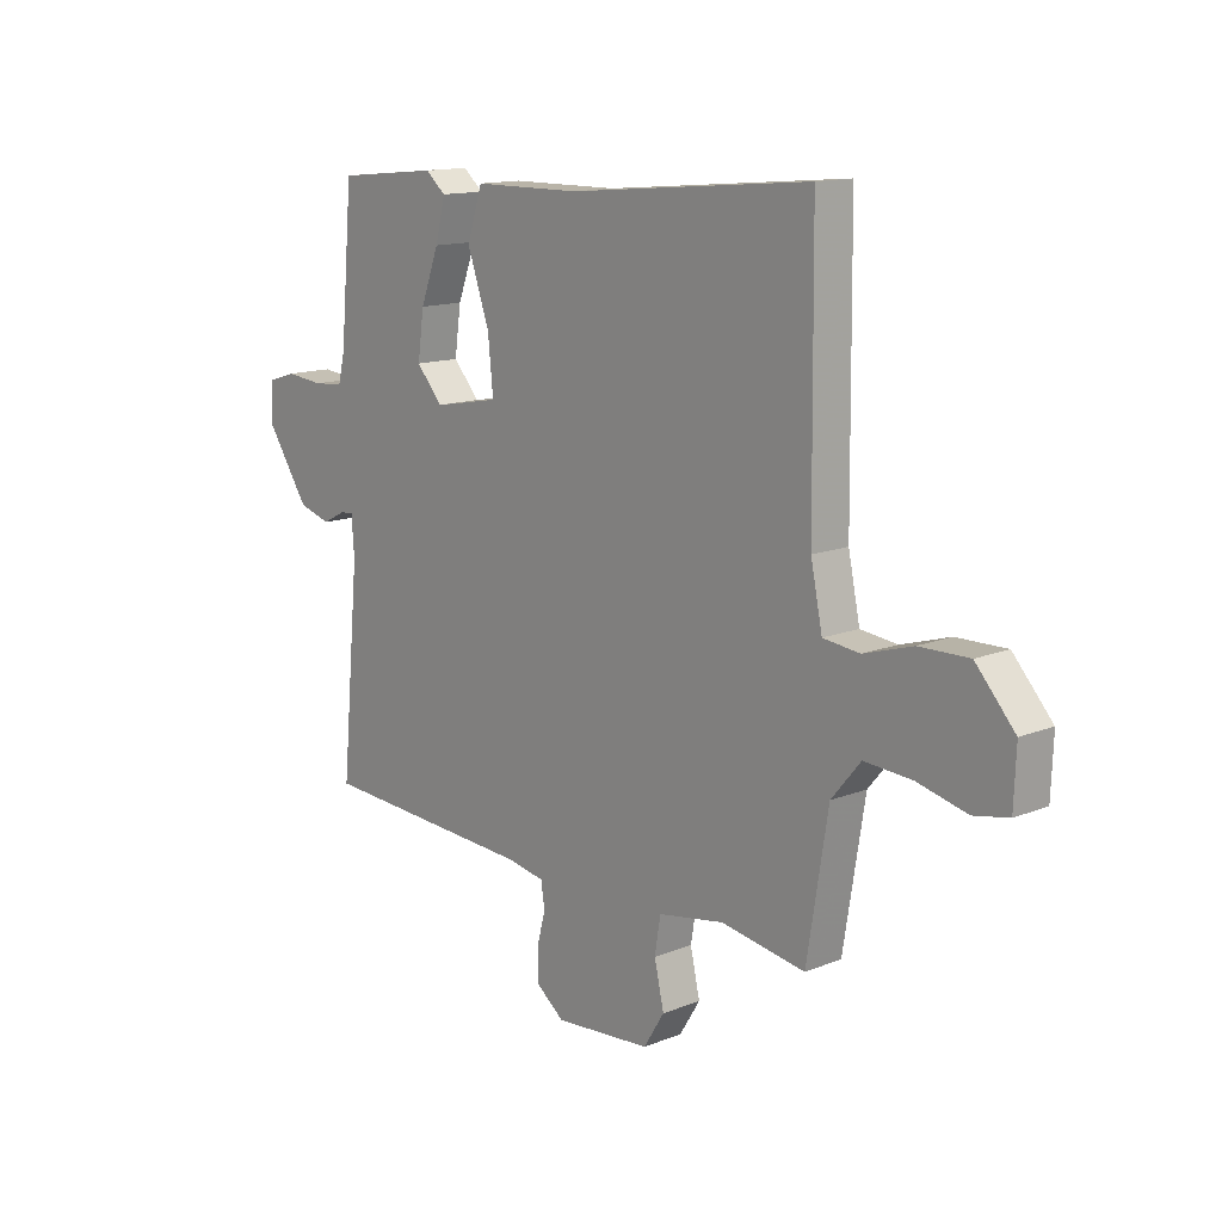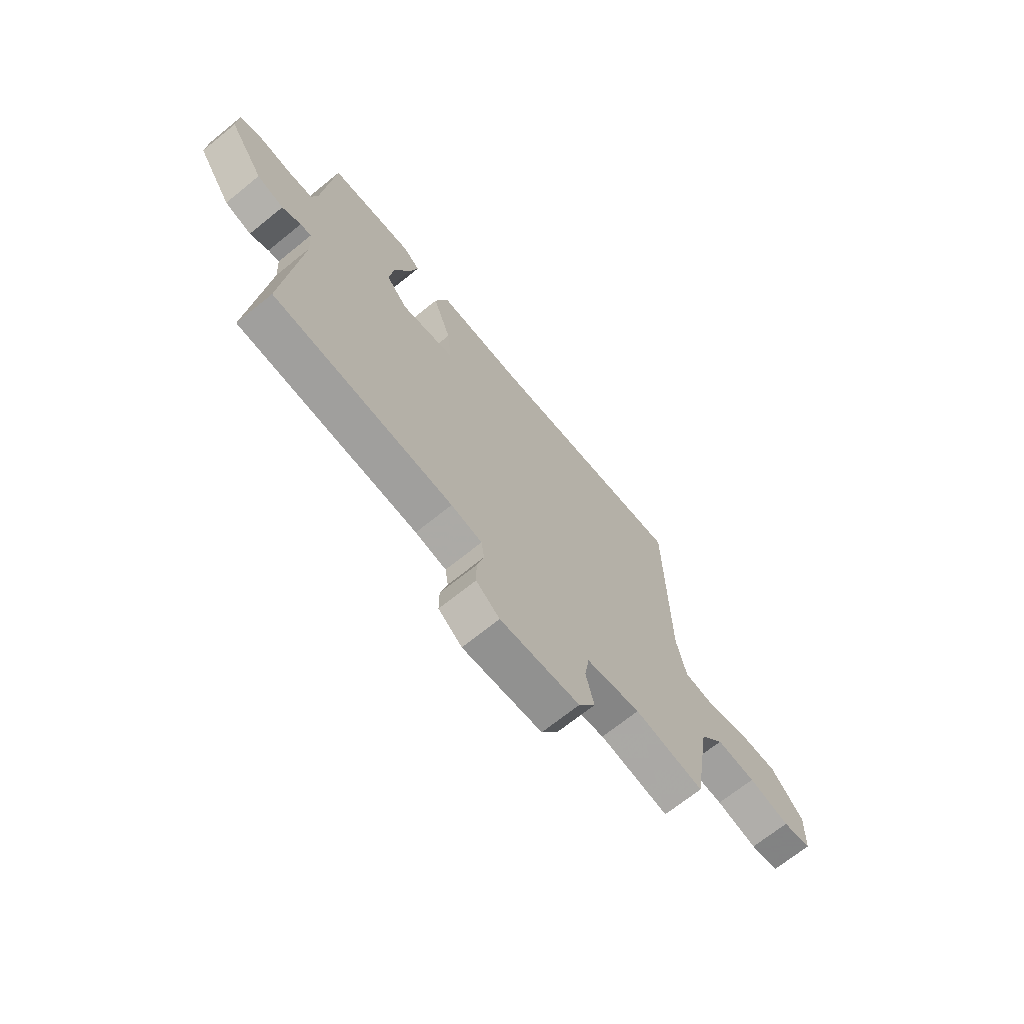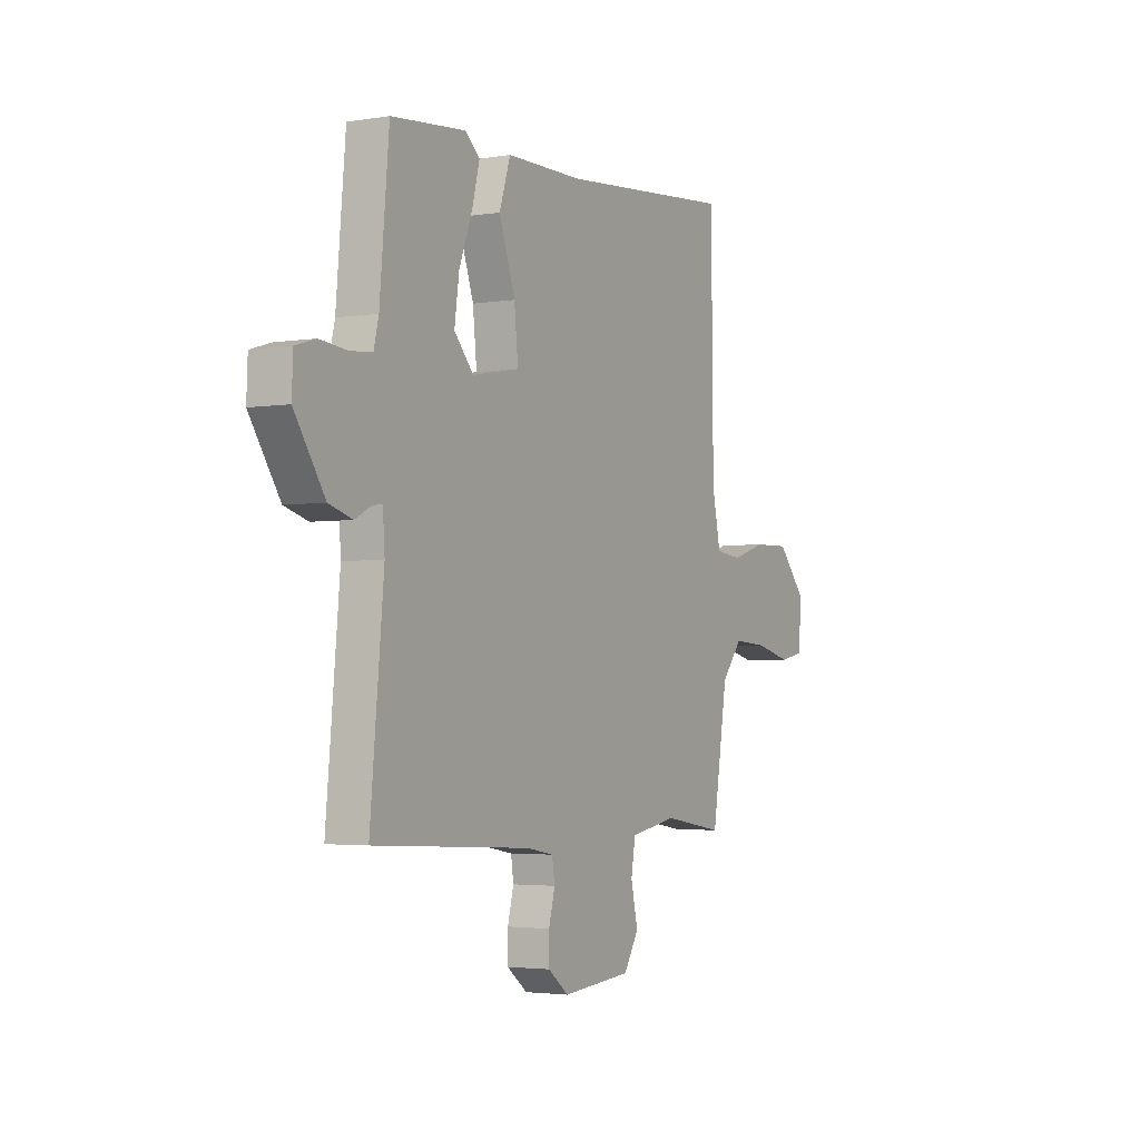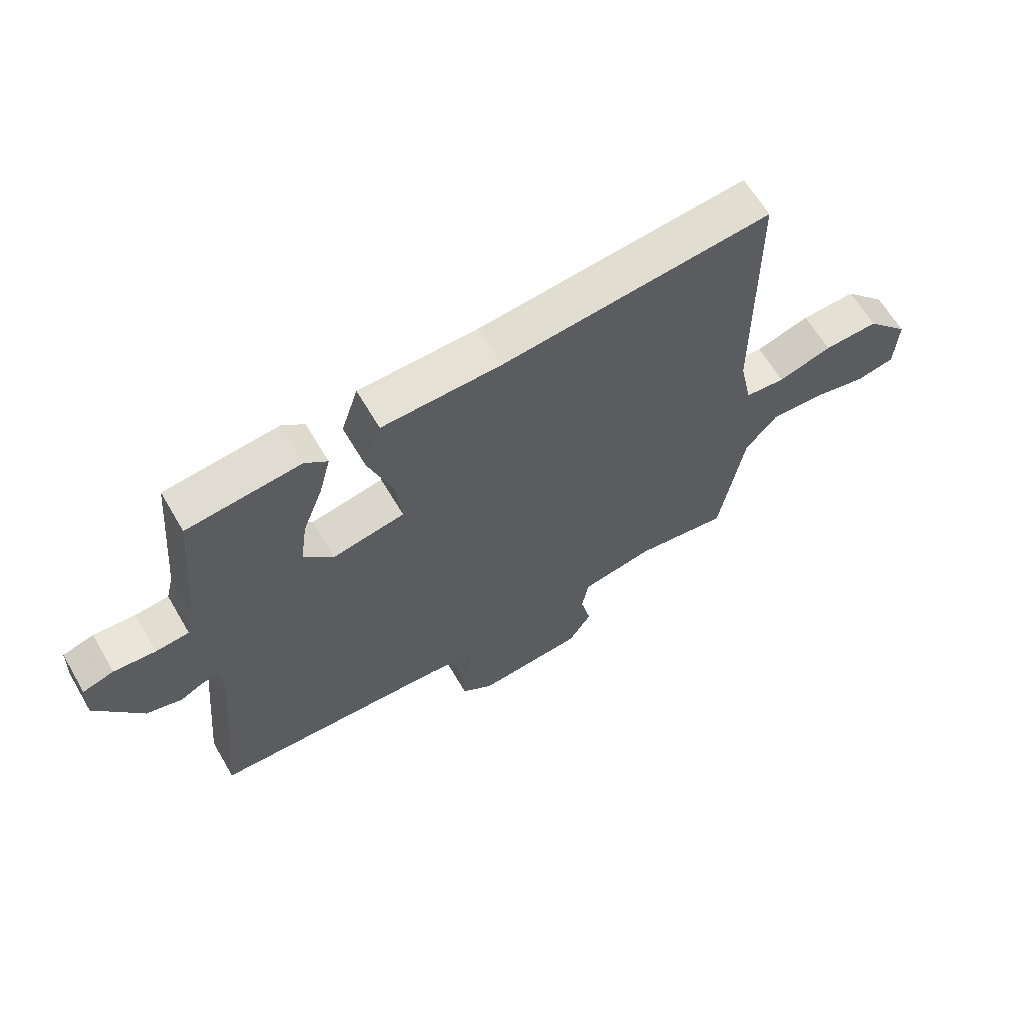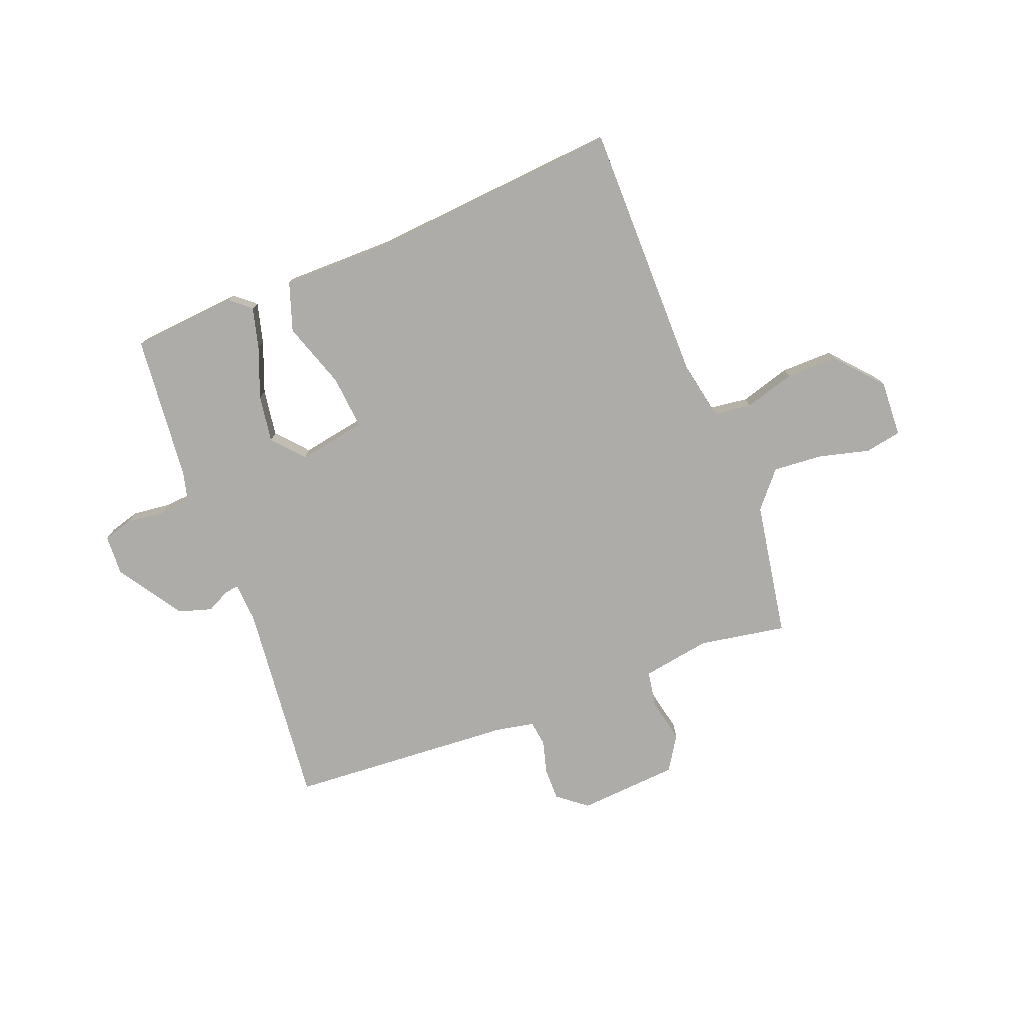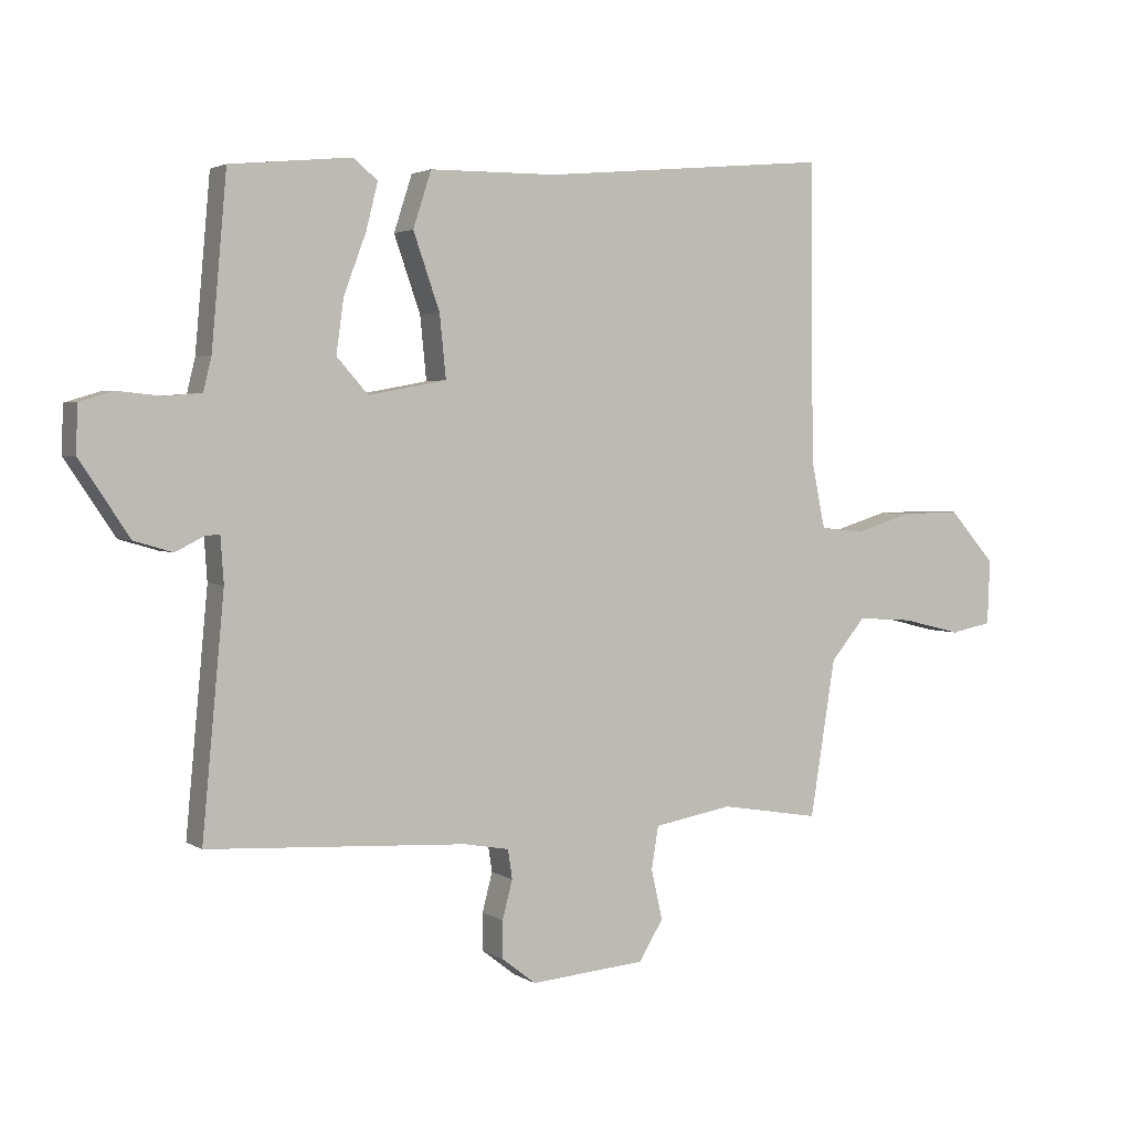
<metadata>
{"format":"obj","ext":"obj","renderer":"f3d","projection":"perspective","resolution":1024,"background":"white","views":[{"elev":13.7,"azim":48.4,"up":"+Z"},{"elev":-69.2,"azim":-51.0,"up":"+Z"},{"elev":-3.1,"azim":-60.8,"up":"+Z"},{"elev":64.1,"azim":-30.4,"up":"+Z"},{"elev":-76.7,"azim":20.7,"up":"+Y"},{"elev":2.8,"azim":-27.5,"up":"+Z"}]}
</metadata>
<code>
v -0.542 0.07 -0.473
v -0.507 0.07 -0.099
v -0.512 0.07 -0.026
v -0.537 0.07 -0.029
v -0.58 0.07 -0.051
v -0.641 0.07 -0.033
v -0.72 0.07 0.085
v -0.717 0.07 0.159
v -0.664 0.07 0.175
v -0.593 0.07 0.168
v -0.536 0.07 0.173
v -0.523 0.07 0.226
v -0.499 0.07 0.495
v -0.306 0.07 0.514
v -0.268 0.07 0.482
v -0.287 0.07 0.407
v -0.322 0.07 0.314
v -0.334 0.07 0.228
v -0.284 0.07 0.172
v -0.16 0.07 0.195
v -0.17 0.07 0.294
v -0.212 0.07 0.414
v -0.183 0.07 0.503
v 0.019 0.07 0.505
v 0.478 0.07 0.547
v 0.483 0.07 0.073
v 0.505 0.07 -0.033
v 0.574 0.07 -0.041
v 0.666 0.07 -0.013
v 0.76 0.07 -0.011
v 0.834 0.07 -0.094
v 0.83 0.07 -0.197
v 0.764 0.07 -0.21
v 0.67 0.07 -0.187
v 0.58 0.07 -0.181
v 0.525 0.07 -0.247
v 0.485 0.07 -0.496
v 0.326 0.07 -0.47
v 0.201 0.07 -0.492
v 0.19 0.07 -0.559
v 0.208 0.07 -0.639
v 0.169 0.07 -0.702
v -0.014 0.07 -0.717
v -0.068 0.07 -0.675
v -0.068 0.07 -0.616
v -0.052 0.07 -0.555
v -0.059 0.07 -0.509
v -0.13 0.07 -0.496
v -0.542 0 -0.473
v -0.507 0 -0.099
v -0.512 0 -0.026
v -0.537 0 -0.029
v -0.58 0 -0.051
v -0.641 0 -0.033
v -0.72 0 0.085
v -0.717 0 0.159
v -0.664 0 0.175
v -0.593 0 0.168
v -0.536 0 0.173
v -0.523 0 0.226
v -0.499 0 0.495
v -0.306 0 0.514
v -0.268 0 0.482
v -0.287 0 0.407
v -0.322 0 0.314
v -0.334 0 0.228
v -0.284 0 0.172
v -0.16 0 0.195
v -0.17 0 0.294
v -0.212 0 0.414
v -0.183 0 0.503
v 0.019 0 0.505
v 0.478 0 0.547
v 0.483 0 0.073
v 0.505 0 -0.033
v 0.574 0 -0.041
v 0.666 0 -0.013
v 0.76 0 -0.011
v 0.834 0 -0.094
v 0.83 0 -0.197
v 0.764 0 -0.21
v 0.67 0 -0.187
v 0.58 0 -0.181
v 0.525 0 -0.247
v 0.485 0 -0.496
v 0.326 0 -0.47
v 0.201 0 -0.492
v 0.19 0 -0.559
v 0.208 0 -0.639
v 0.169 0 -0.702
v -0.014 0 -0.717
v -0.068 0 -0.675
v -0.068 0 -0.616
v -0.052 0 -0.555
v -0.059 0 -0.509
v -0.13 0 -0.496
f 44 45 46
f 43 44 46
f 42 43 46
f 41 42 46
f 40 41 46
f 39 40 46 47
f 38 39 47 48
f 36 37 38
f 48 1 2
f 38 48 2
f 36 38 2
f 35 36 2
f 32 33 34
f 31 32 34
f 30 31 34
f 29 30 34
f 28 29 34
f 35 2 3
f 34 35 3
f 28 34 3
f 27 28 3
f 24 25 26
f 24 26 27
f 23 24 27
f 22 23 27
f 21 22 27
f 15 16 17
f 14 15 17
f 13 14 17
f 12 13 17
f 11 12 17 18
f 8 9 10
f 7 8 10
f 6 7 10
f 5 6 10
f 4 5 10
f 3 4 10 11
f 20 21 27
f 19 20 27 3
f 3 11 18 19
f 94 93 92
f 94 92 91
f 94 91 90
f 94 90 89
f 94 89 88
f 95 94 88 87
f 96 95 87 86
f 86 85 84
f 50 49 96
f 50 96 86
f 50 86 84
f 50 84 83
f 82 81 80
f 82 80 79
f 82 79 78
f 82 78 77
f 82 77 76
f 51 50 83
f 51 83 82
f 51 82 76
f 51 76 75
f 74 73 72
f 75 74 72
f 75 72 71
f 75 71 70
f 75 70 69
f 65 64 63
f 65 63 62
f 65 62 61
f 65 61 60
f 66 65 60 59
f 58 57 56
f 58 56 55
f 58 55 54
f 58 54 53
f 58 53 52
f 59 58 52 51
f 75 69 68
f 51 75 68 67
f 67 66 59 51
f 1 49 50 2
f 2 50 51 3
f 3 51 52 4
f 4 52 53 5
f 5 53 54 6
f 6 54 55 7
f 7 55 56 8
f 8 56 57 9
f 9 57 58 10
f 10 58 59 11
f 11 59 60 12
f 12 60 61 13
f 13 61 62 14
f 14 62 63 15
f 15 63 64 16
f 16 64 65 17
f 17 65 66 18
f 18 66 67 19
f 19 67 68 20
f 20 68 69 21
f 21 69 70 22
f 22 70 71 23
f 23 71 72 24
f 24 72 73 25
f 25 73 74 26
f 26 74 75 27
f 27 75 76 28
f 28 76 77 29
f 29 77 78 30
f 30 78 79 31
f 31 79 80 32
f 32 80 81 33
f 33 81 82 34
f 34 82 83 35
f 35 83 84 36
f 36 84 85 37
f 37 85 86 38
f 38 86 87 39
f 39 87 88 40
f 40 88 89 41
f 41 89 90 42
f 42 90 91 43
f 43 91 92 44
f 44 92 93 45
f 45 93 94 46
f 46 94 95 47
f 47 95 96 48
f 48 96 49 1

</code>
